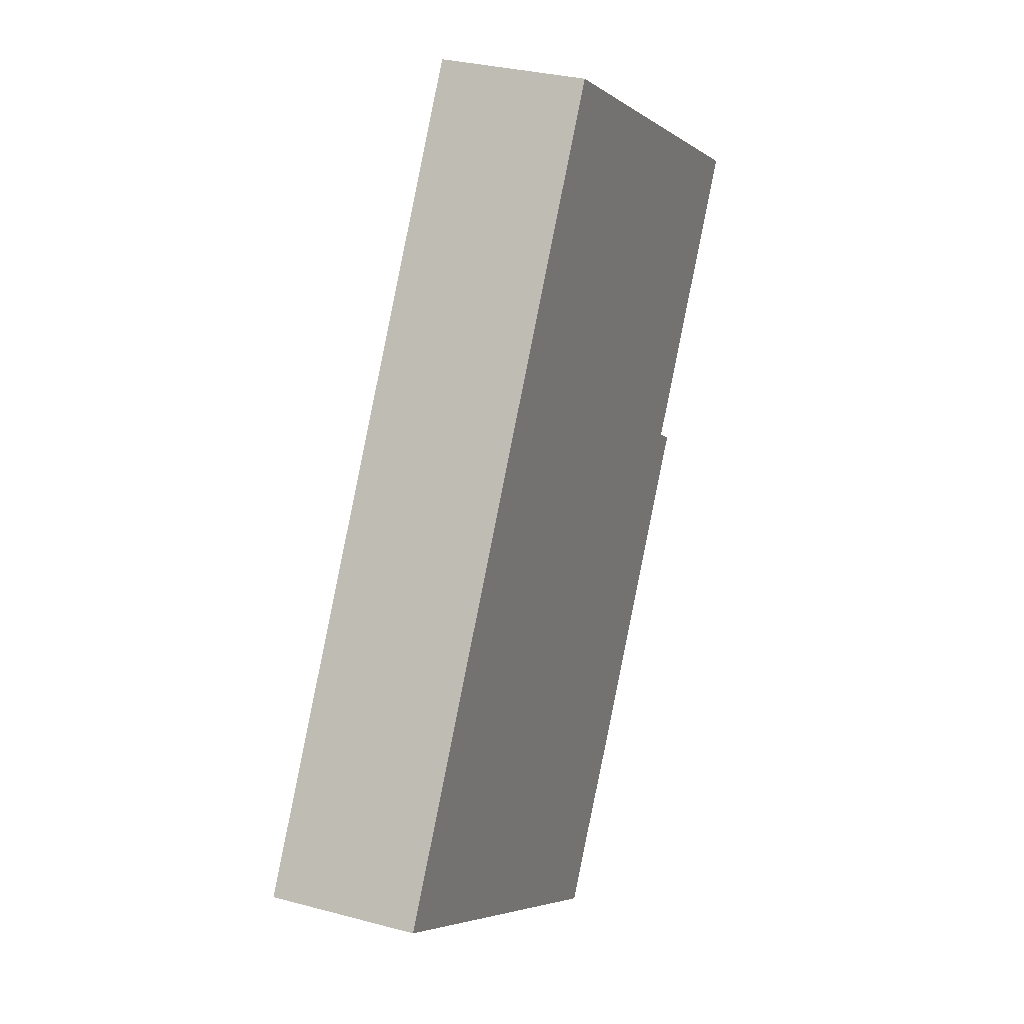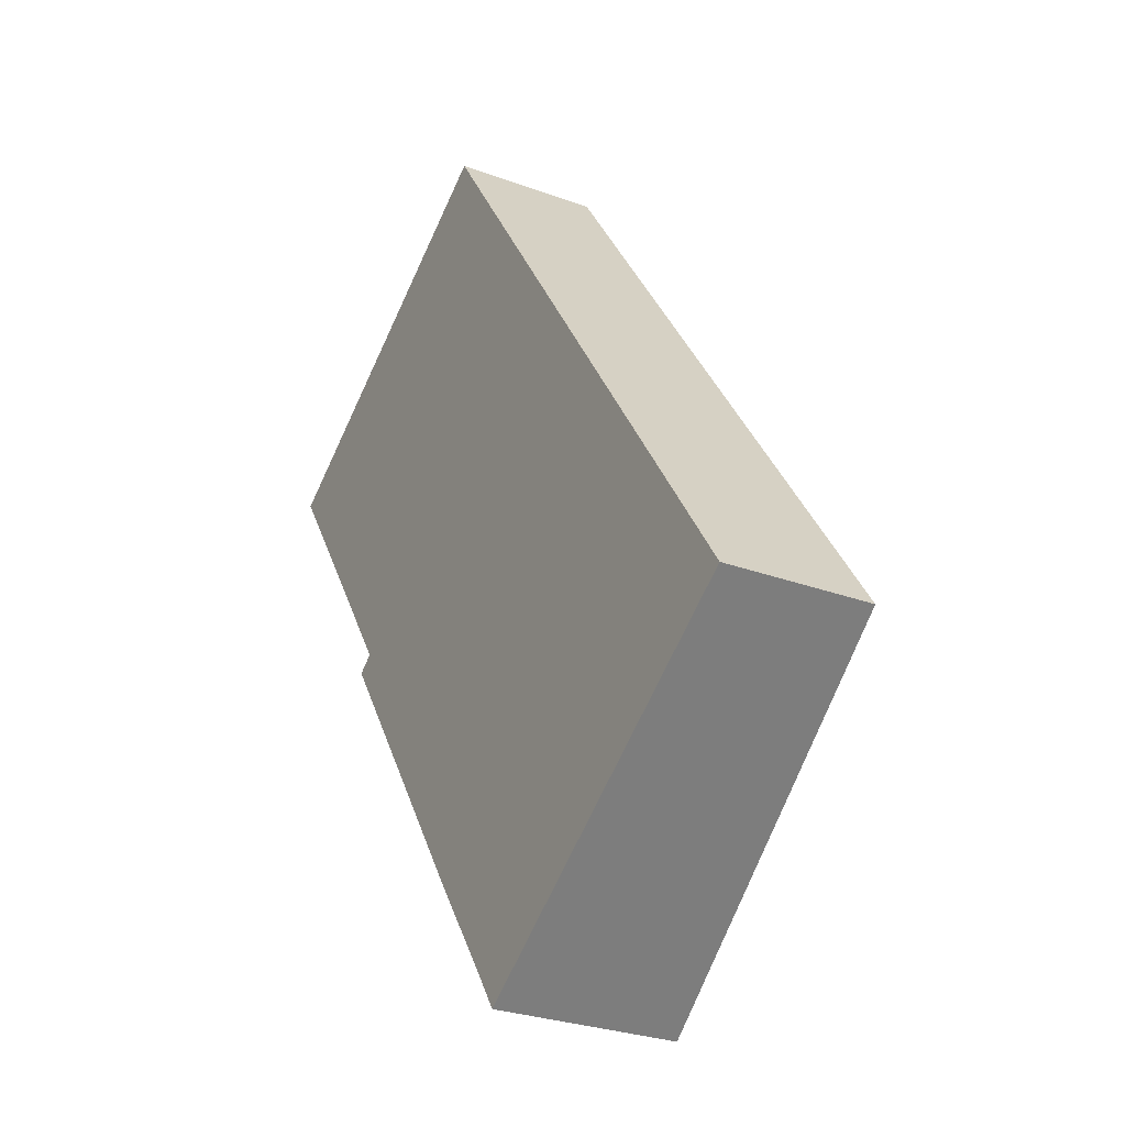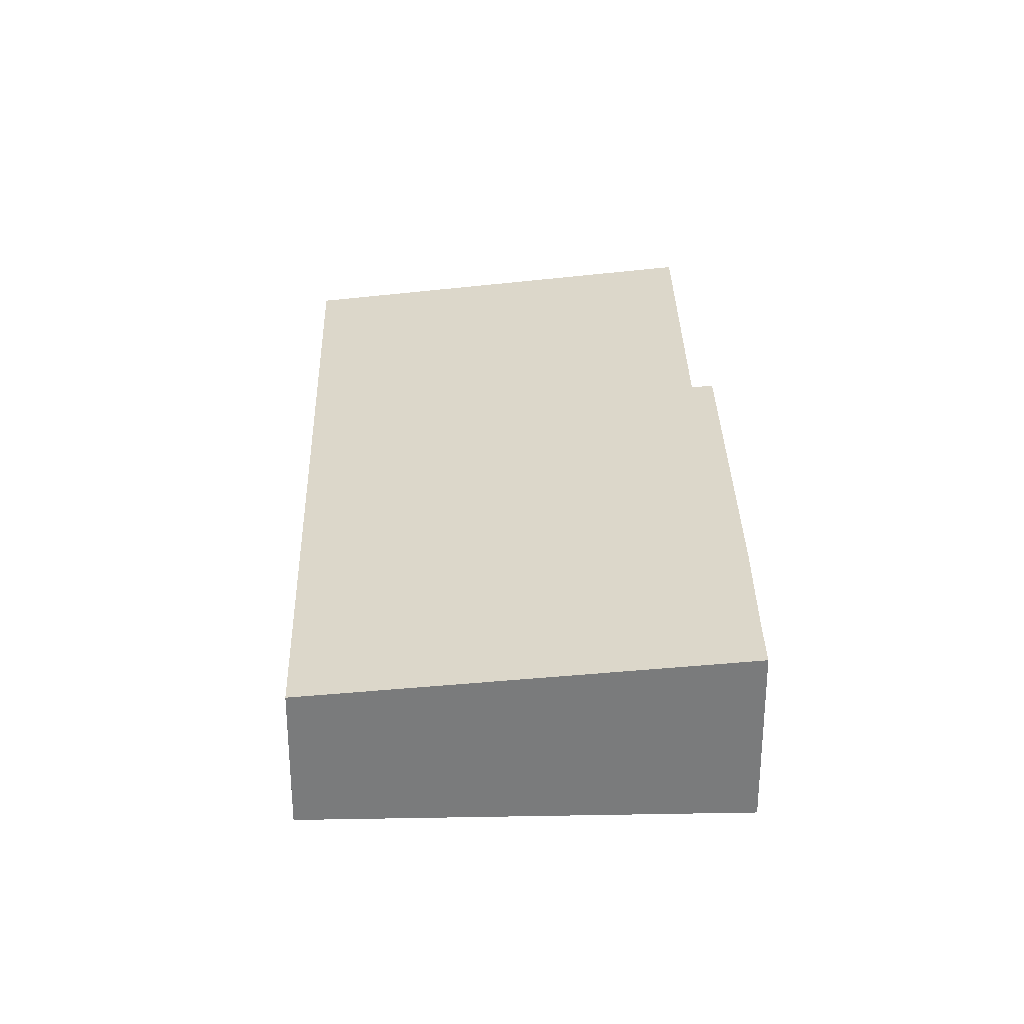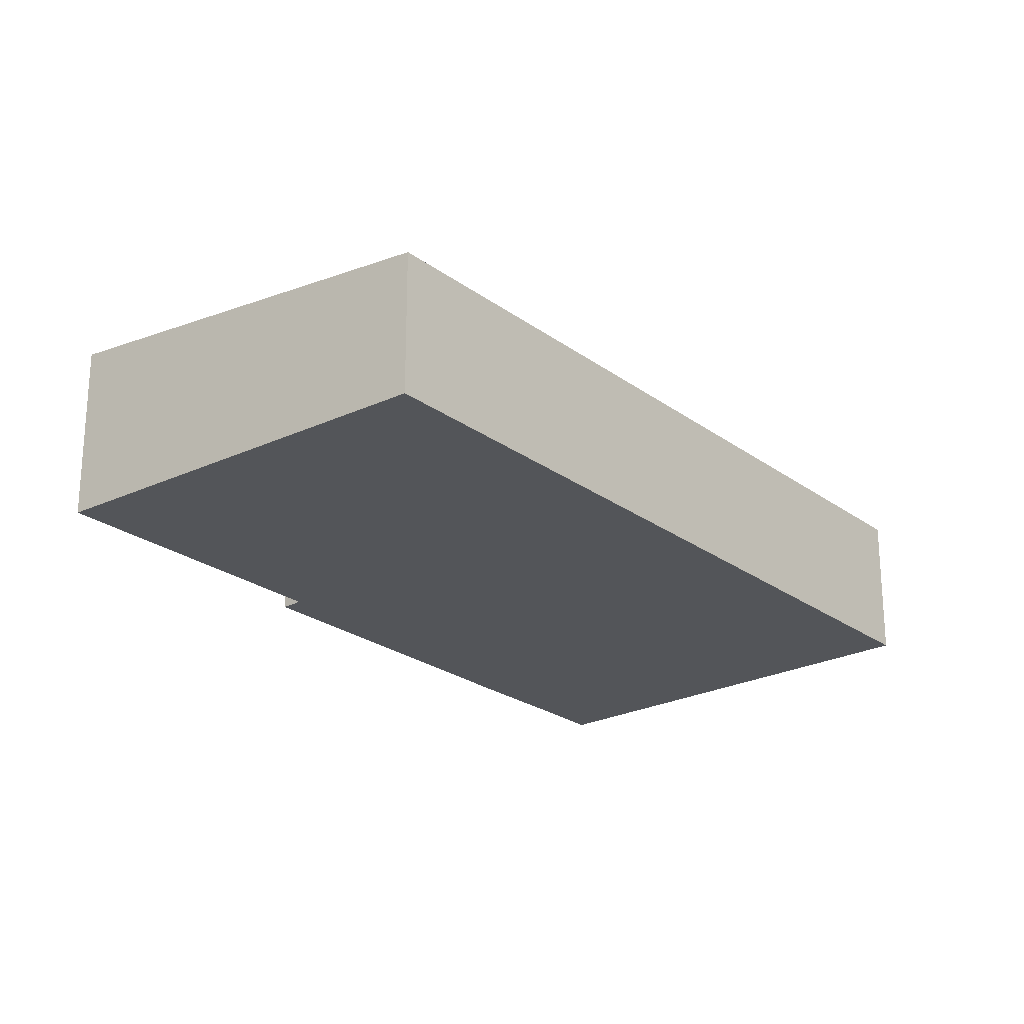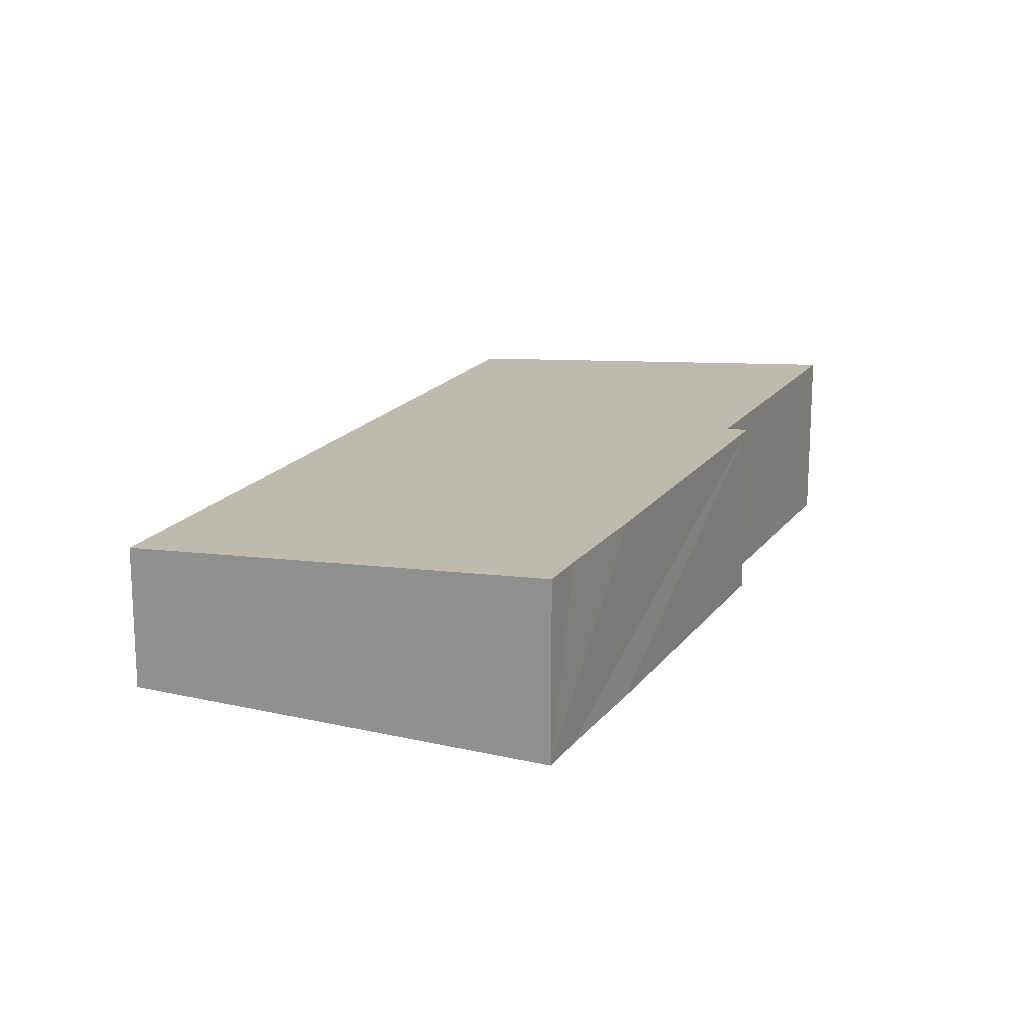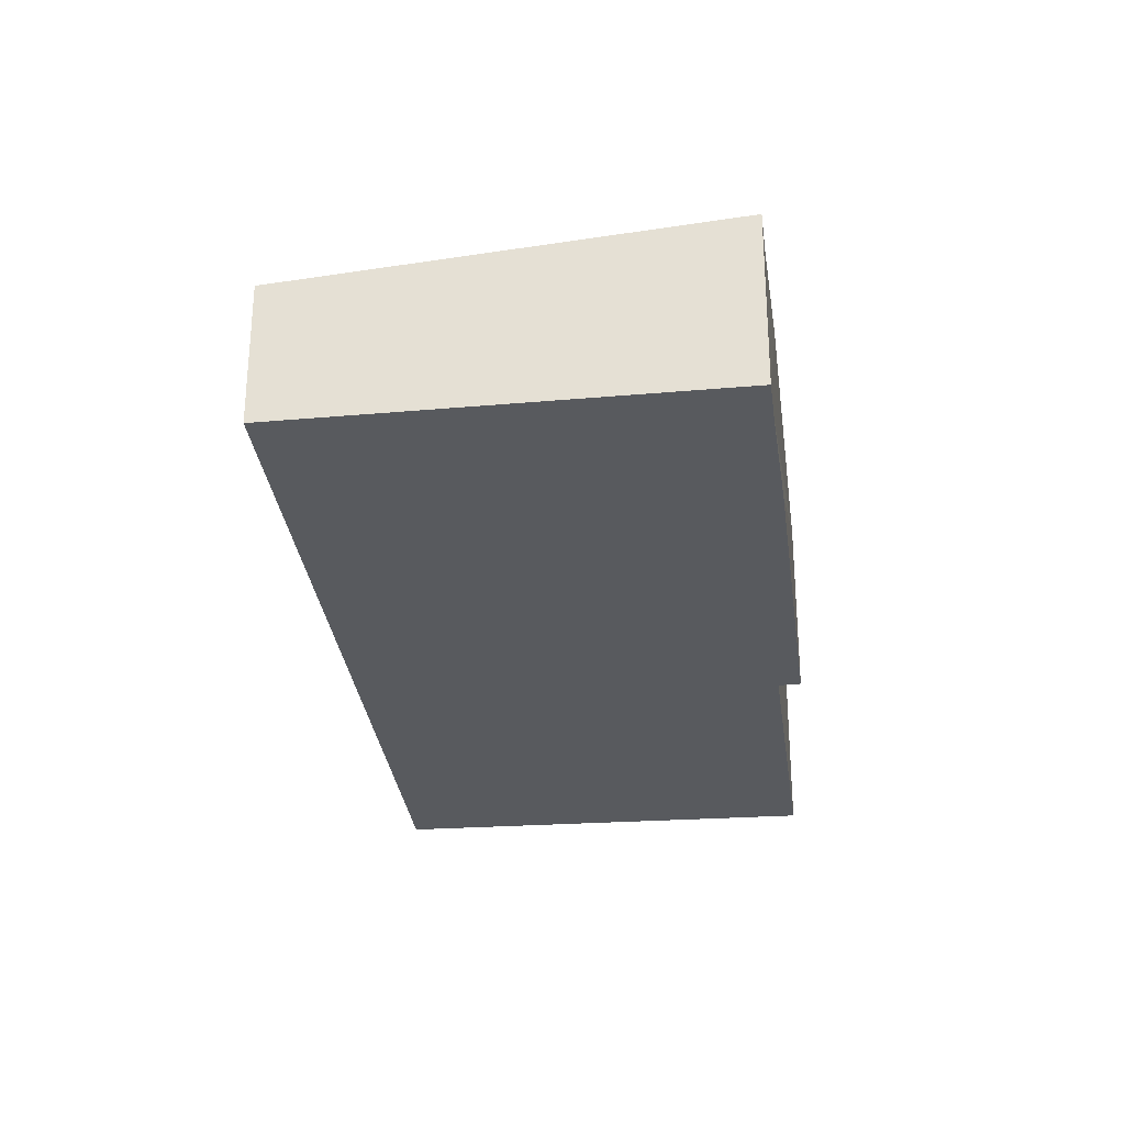
<metadata>
{"format":"obj","ext":"obj","renderer":"f3d","projection":"perspective","resolution":1024,"background":"white","views":[{"elev":31.7,"azim":110.7,"up":"+Z"},{"elev":-28.5,"azim":61.0,"up":"+Z"},{"elev":31.8,"azim":144.7,"up":"+Y"},{"elev":-24.2,"azim":5.9,"up":"+Y"},{"elev":18.1,"azim":170.7,"up":"+Y"},{"elev":-31.0,"azim":153.4,"up":"+Y"}]}
</metadata>
<code>
v  4.986 5.125 3.072
v  0.127 5.577 -0.188
v  0 5.578 3.416e-16
v  5.454 5.575 -8.073
v  10.97 5.63 -17.57
v  4.876 5.63 -8.482
v  13.24 5.625 -20.83
v  14.11 5.625 -22.14
v  25.68 4.548 -14.38
v  11.34 4.548 6.989
v  14.11 1.356e-15 -22.14
v  13.24 1.276e-15 -20.83
v  10.97 1.076e-15 -17.57
v  4.876 5.194e-16 -8.482
v  5.454 4.943e-16 -8.073
v  0.127 1.151e-17 -0.188
v  0 0 0
v  4.986 -1.881e-16 3.072
v  11.34 -4.28e-16 6.989
v  25.68 8.806e-16 -14.38
g defaultobject
f 1 2 3
f 2 1 4
f 4 5 6
f 5 4 7
f 7 4 8
f 8 4 9
f 9 4 1
f 9 1 10
f 11 7 8
f 7 11 5
f 5 11 6
f 6 11 12
f 6 12 13
f 6 13 14
f 15 2 4
f 2 15 16
f 2 16 3
f 3 16 17
f 14 4 6
f 4 14 15
f 17 1 3
f 1 17 18
f 1 18 10
f 10 18 19
f 19 9 10
f 9 19 20
f 9 11 8
f 11 9 20
f 18 20 19
f 20 18 17
f 20 17 16
f 20 16 15
f 20 15 14
f 20 14 13
f 20 13 12
f 20 12 11

</code>
